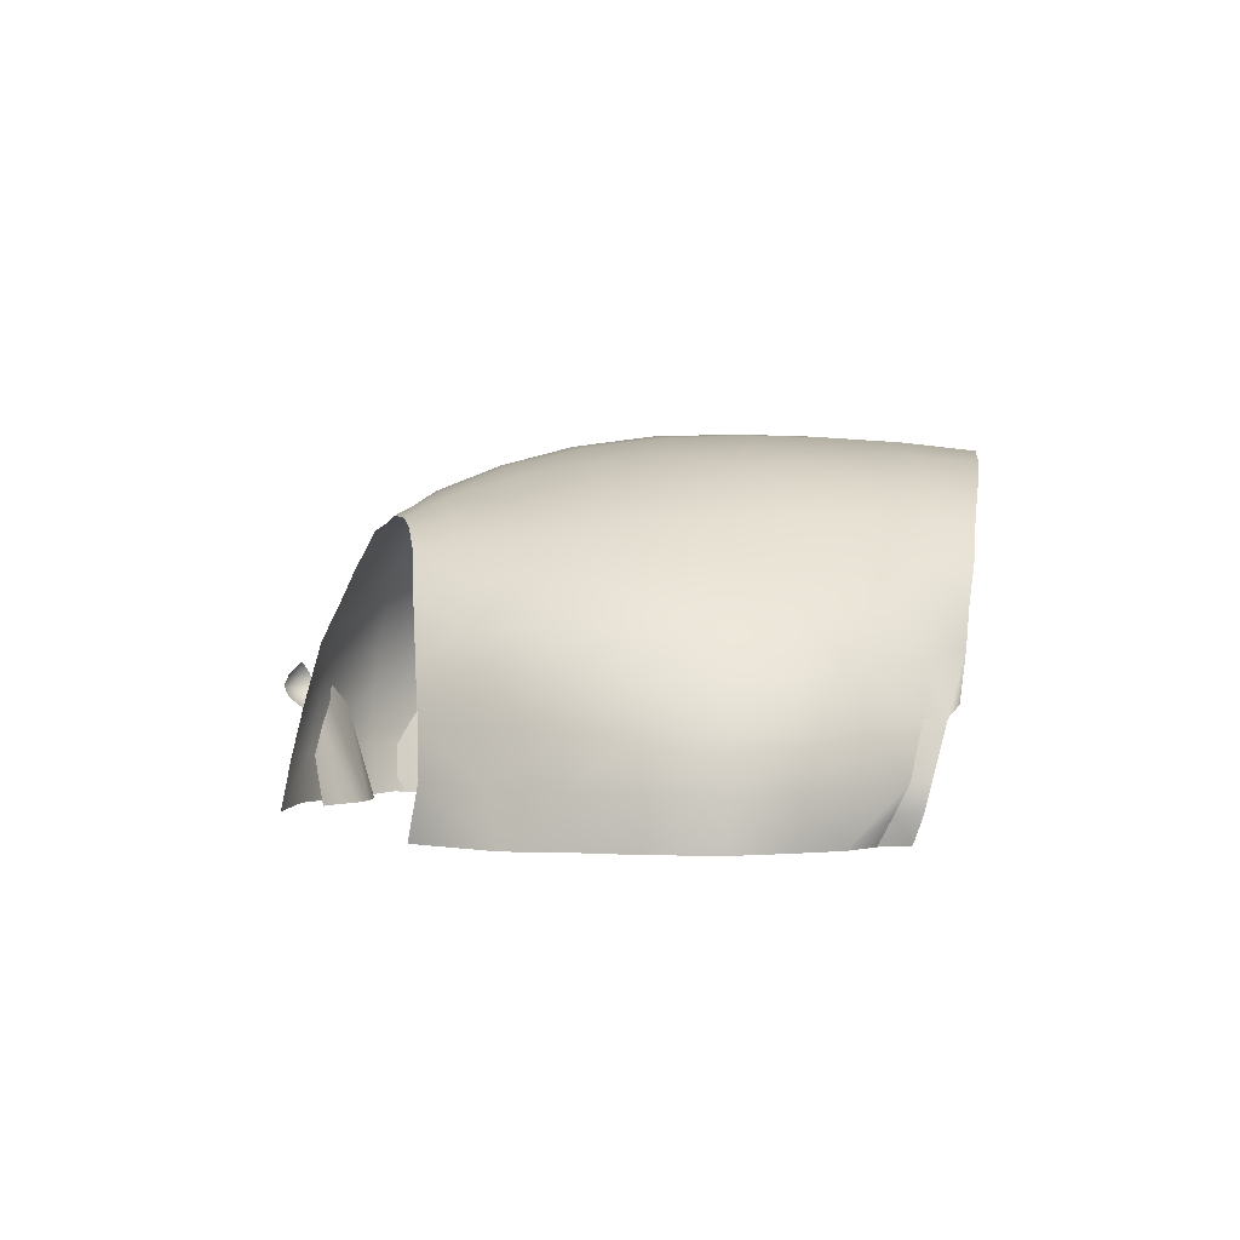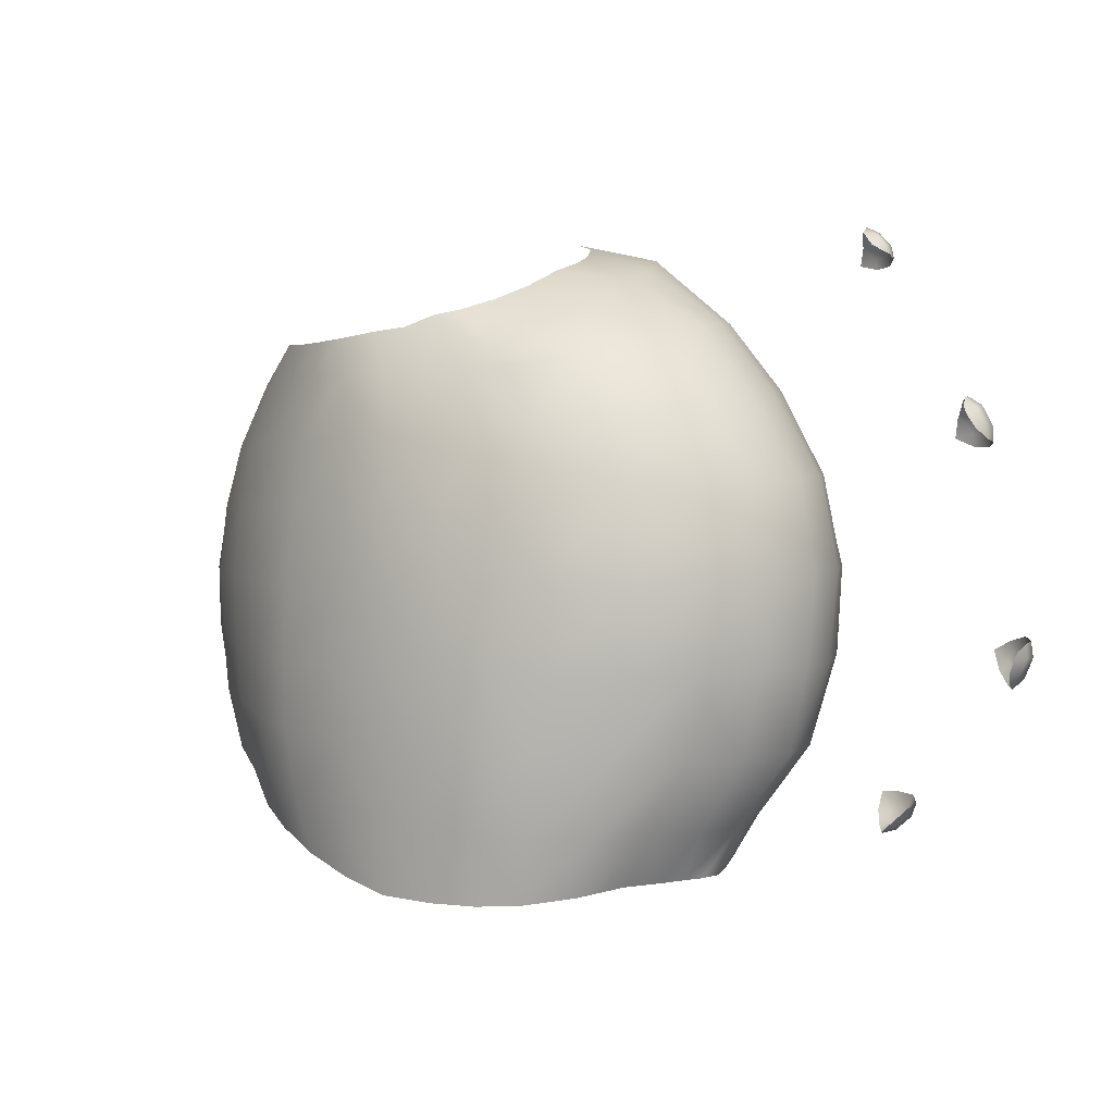
<metadata>
{"format":"obj","ext":"obj","renderer":"f3d","projection":"perspective","resolution":1024,"background":"white","views":[{"elev":0.7,"azim":82.0,"up":"+Y"},{"elev":3.0,"azim":-154.8,"up":"+Z"}]}
</metadata>
<code>
v 559.8 -22.95 385.2
v 714.7 14.7 138.6
v -327.3 -20.32 -687.1
v -354.1 -19.63 412.3
v -111.8 -19.63 511.9
v 770.3 68.18 -60.47
v 534.9 6.621 358.1
v 658.7 203.4 -517.6
v -935 267.8 235
v 678.9 53.82 203.5
v -608.3 76.74 -283.2
v -476.3 2.134 -518.2
v -404.3 -19.63 355.1
v -599.1 -19.63 -208.8
v -574.6 -19.63 51.96
v -1040 255.9 -222.6
v 774.4 5.055 -130.8
v -545.6 -19.63 134.5
v 720.4 63.64 -330.7
v 246.8 555.1 301.8
v 146.5 572.2 303.7
v 276.9 518.9 375.4
v 189.5 526.3 388
v 336.1 518.6 298.6
v 334.1 499.3 370.4
v 414.8 473.2 295.6
v 394.1 463.1 367.8
v 499.5 404.8 292.1
v 465.1 395.7 371.4
v 563.1 331.5 289.9
v 502.3 342.2 371
v 542.9 275.5 371.5
v 609.6 261.2 285.5
v 574 169.5 368.9
v 639.9 167.3 278.1
v 660.3 74.25 271.1
v 586.1 84.57 368.9
v 698.3 -22.95 247.8
v 559.8 -22.95 385.2
v -472.3 -19.63 -462
v -553.7 -19.63 -297.1
v -471.3 -19.63 -417.2
v -517.5 -19.63 -323.6
v -489.6 -19.63 -366.9
v -578 -19.63 -167
v -562.2 -19.63 1.878
v -555.8 -19.63 -132.1
v -546.8 -19.63 -36.25
v -545.9 -19.63 -83.65
v -507.5 -19.63 161.9
v -416 -19.63 304.8
v -471.5 -19.63 182.7
v -419.6 -19.63 263.7
v -440.4 -19.63 221.1
v -265.7 -19.63 409.2
v -307.1 -19.63 412.9
v -218.2 -19.63 422.9
v -150.2 -19.63 477.4
v -176.7 -19.63 445.8
v 658.7 203.4 -517.6
v 607.5 294.3 -543.8
v 701.3 183.7 -486
v 664.5 278.7 -464.2
v 703 182.5 -443.5
v 546.3 432.5 -496.4
v 611 365 -483.8
v 555.2 368.3 -564.3
v 498.6 442.7 -589.7
v 449.4 518.8 -519.9
v 408.1 523.2 -618.5
v 336.7 592.7 -539.6
v 304.8 586.5 -654.1
v 208.1 640 -554.1
v 201 628 -685.7
v 100.3 655.9 -709.1
v 102 670.6 -563.2
v -2.569 659.4 -714.6
v -14.61 677.3 -570.8
v -94.49 648.6 -715.7
v -107.6 671 -578.5
v -175.6 618.4 -713
v -199.9 641 -579.9
v -309 587.8 -583.8
v -272.2 567.9 -698.6
v -399.3 507.1 -581.5
v -339.6 498.6 -684.6
v -385.4 432.7 -685
v -463.8 415.9 -583.5
v -416.5 380.3 -685.4
v -500.3 301.1 -586
v -441.3 341.2 -685.6
v -452.3 287.4 -687.5
v -496.9 182.6 -579
v -443.8 228.3 -684.8
v -426.3 143.7 -680.5
v -459.7 75.39 -580.6
v -401 80.07 -676.9
v -412.5 -19.52 -576.6
v -327.3 -20.32 -687.1
v -739.9 182 575.8
v -744.7 210.3 569.7
v -716.9 186.9 586.3
v -717.8 212.8 575
v -700.3 163.3 576.1
v -725.3 156.6 561.6
v -695.8 141.8 549.4
v -706.5 140.7 541.1
v -686.2 127.6 515
v -720.3 139.4 523.2
v -726.1 144 506.4
v -756.5 162.8 511
v -747.4 157 533.4
v -772.1 187.1 523.5
v -765.9 182 547.5
v -770.2 212.4 531.4
v -763 210.2 550.6
v -743.5 238.5 548.3
v -762.8 139.4 -581.3
v -747.5 122.8 -557
v -739.9 148.7 -591.4
v -729.9 126.5 -562.2
v -755.1 180.6 -598.8
v -780 172.8 -591.3
v -762.8 206.6 -590.8
v -786.8 200.9 -579.6
v -800.1 228.2 -558.4
v -809.3 195.6 -559.9
v -819.3 192.2 -536
v -818.9 163.6 -536.9
v -809.8 165.5 -564.3
v -803.4 131.7 -526.8
v -790.5 132.2 -555.8
v -768.4 117 -523.4
v -764.3 118 -543.4
v -733.7 111.7 -526.1
v -40.47 686.6 -112.4
v -155.4 680.2 -107.4
v -135.7 657 48.07
v -260.7 661.7 -103.7
v -242.2 644.6 54.86
v -365.9 597.7 69.56
v -386.7 615.8 -96.26
v -492.4 514.4 83.85
v -518.2 534.8 -87.66
v -573.2 418.8 92.22
v -606.4 428.3 -83.47
v -619.8 298.8 99.18
v -655.9 303.3 -78.74
v -624.1 186.9 102.7
v -664.6 190.9 -79.63
v -102.3 622.9 188.4
v -196 604.2 197.1
v -314 560.9 213.5
v -422.2 481.5 233.4
v -482.4 394.5 245.5
v -520.5 287.9 259.5
v -524.1 180.3 268
v -504.9 82.75 273.4
v -597.7 84.49 102.9
v -636.2 84.48 -80.81
v -29.67 569.3 310
v -117.3 551.4 317.5
v -229.9 516.3 335.8
v -324.8 440.1 361.2
v -371.8 360.2 380.9
v -408.9 268.5 395.7
v -410.3 176.2 407.3
v -394.1 81.99 409.9
v -358.7 -19.52 409.1
v -466.7 -10.41 261.7
v -556.8 -19.54 102.8
v -604 -19.54 -85.62
v -593.6 -19.54 -268.4
v -625.2 83.48 -264.3
v -646.7 189.8 -265.5
v -642.2 306.7 -265.9
v -590.8 424.4 -265.3
v -496.2 532 -266.7
v -373.9 609.8 -270.7
v -253.4 658.9 -272.7
v -150.3 685.7 -277
v -37.39 692.2 -275.3
v 91.73 675.4 -114.5
v 98.33 681.2 -274.6
v 209 641.1 -116.2
v 206.6 651.3 -271.4
v 359.1 598.4 -265.7
v 359.5 587.8 -114.9
v 479.6 518.2 -256.2
v 479.9 515.5 -111.3
v 580.4 430.1 -245.7
v 587.1 428.3 -107.9
v 668.1 347 -238.7
v 680 341.6 -107.8
v 736.5 253.8 -229
v 742.1 250.6 -105.5
v 211.5 623.3 40.16
v 352.7 568.9 37.29
v 469.6 503.9 34.56
v 572.1 424.3 31.75
v 664.9 335.2 30.83
v 719.3 248.7 30.22
v 760.1 165.3 28.76
v 791.5 168.1 -101.3
v 220.8 592.9 177
v 341.8 543.7 173.2
v 448.5 489.4 170
v 541.3 415.9 165.8
v 628.7 332 160.3
v 677.2 252 156.4
v 708.6 164.8 154.1
v 728.3 71.21 145.1
v 779.1 72.05 26.64
v 813.2 71.33 -103.2
v 786.9 170.1 -218.5
v 805.1 71.58 -209.2
v 791.3 -22.95 -200.7
v 810.7 -22.95 -104
v 778.9 -22.95 27.4
v 732.4 -22.95 129.6
v 698.3 -22.95 247.8
v 660.3 74.25 271.1
v 639.9 167.3 278.1
v 609.6 261.2 285.5
v 563.1 331.5 289.9
v 499.5 404.8 292.1
v 414.8 473.2 295.6
v 336.1 518.6 298.6
v 246.8 555.1 301.8
v 109.1 619.8 180.1
v 146.5 572.2 303.7
v 51.68 575.9 306.6
v 0.5817 626.8 182.2
v 96.82 654.4 39.88
v -27.28 664.9 41.45
v 701.3 183.7 -486
v 703 182.5 -443.5
v 732.6 84.62 -451.1
v 728.5 82.05 -415.8
v 728.9 30.66 -438.6
v 725.6 28.42 -389.2
v 704.9 -22.95 -426.1
v 715.7 -22.95 -363.7
v -459.7 75.39 -580.6
v -563.9 79.77 -427.9
v -496.9 182.6 -579
v -605.6 183.3 -432.4
v -500.3 301.1 -586
v -608.3 307.6 -436.5
v -552.9 420.6 -436.1
v -463.8 415.9 -583.5
v -412.5 -19.52 -576.6
v -513.9 -19.37 -411.8
v -593.6 -19.54 -268.4
v -625.2 83.48 -264.3
v -646.7 189.8 -265.5
v -642.2 306.7 -265.9
v -590.8 424.4 -265.3
v -496.2 532 -266.7
v -462.5 523.3 -436.8
v -399.3 507.1 -581.5
v -309 587.8 -583.8
v -346 600.3 -437.2
v -373.9 609.8 -270.7
v -227.5 652.2 -434.6
v -253.4 658.9 -272.7
v -150.3 685.7 -277
v -131.9 683.8 -432.8
v -37.39 692.2 -275.3
v -26.11 688.1 -428.9
v 98.33 681.2 -274.6
v 99.57 678.4 -422.6
v 206.6 651.3 -271.4
v 208.3 647.4 -416.5
v 102 670.6 -563.2
v 208.1 640 -554.1
v 336.7 592.7 -539.6
v -199.9 641 -579.9
v -107.6 671 -578.5
v -14.61 677.3 -570.8
v 354.9 599.5 -407.5
v 359.1 598.4 -265.7
v 468.6 520.2 -390.3
v 479.6 518.2 -256.2
v 570.8 430.3 -375.3
v 580.4 430.1 -245.7
v 652.6 352.5 -361.2
v 668.1 347 -238.7
v 709.7 265.3 -346
v 736.5 253.8 -229
v 757.1 173.4 -330.5
v 786.9 170.1 -218.5
v 773.9 76.94 -314
v 805.1 71.58 -209.2
v 766.7 -22.95 -299.2
v 791.3 -22.95 -200.7
v 715.7 -22.95 -363.7
v 725.6 28.42 -389.2
v 728.5 82.05 -415.8
v 703 182.5 -443.5
v 664.5 278.7 -464.2
v 611 365 -483.8
v 546.3 432.5 -496.4
v 449.4 518.8 -519.9
v 189.5 526.3 388
v 146.5 572.2 303.7
v 126.8 517.2 396.3
v 51.68 575.9 306.6
v 67.17 500.5 420.1
v -29.67 569.3 310
v -86.36 544.7 342.4
v -117.3 551.4 317.5
v -229.9 516.3 335.8
v -155.5 483.6 392
v -30.44 435.7 451
v 22.27 475.6 430.7
v -394.1 81.99 409.9
v -224.3 77.14 538.2
v -410.3 176.2 407.3
v -247 170.1 519.2
v -242 240.5 499.3
v -408.9 268.5 395.7
v -227.6 320.8 472
v -371.8 360.2 380.9
v -196.7 404.4 433.2
v -324.8 440.1 361.2
v -71.9 369.1 480
v -102.7 294.2 515.2
v -115.6 227.2 533.5
v -109.3 165.2 550.4
v -76.84 73.03 572.9
v -3.549 -19.49 592.1
v -186.3 -19.5 552.4
v -358.7 -19.52 409.1
v 720.4 63.64 -330.7
v 728 109.3 -303.5
v 709 15.28 -338
v 702.7 -22.95 -338.4
v 698.5 -22.95 -306.8
v 691.5 -22.95 -270.7
v 738.3 147 -276.4
v 699 -22.95 -229.1
v 758 180.4 -237.9
v 758.1 143.3 -197
v 716.4 -22.95 -188.7
v 770.9 102.7 -167
v 742.4 -22.95 -162.3
v 768.6 -22.95 -129.7
v 781.2 54.13 -138.9
v 774.4 5.055 -130.8
v 770.3 68.18 -60.47
v 751.7 112.4 -33
v 773.2 19.82 -68.53
v 774 -22.95 -69.81
v 748.1 -22.95 -34.94
v 723.3 -22.95 -10.18
v 732.9 154.7 -5.704
v 708 -22.95 26.11
v 726.5 188.5 35.14
v 711.6 152.8 69.62
v 701.6 -22.95 66.48
v 713.5 109.1 102.1
v 709.9 -22.95 100.1
v 715.1 -22.95 138.8
v 715.8 63.42 132.4
v 714.7 14.7 138.6
v 678.9 53.82 203.5
v 657.7 98.18 226.2
v 677.4 7.84 191.9
v 673.6 -22.95 187.4
v 635.9 -22.95 208.9
v 603.6 -22.95 221.5
v 635.2 135 247.7
v 574.3 -22.95 248.6
v 614.9 169.8 284.9
v 583.4 134.5 308.2
v 550.9 -22.95 283.1
v 564.8 97.38 334.6
v 543 -22.95 317.3
v 530.2 -22.95 354.8
v 546.2 52.68 358.2
v 534.9 6.621 358.1
v -936.7 174.8 226.4
v -976.8 212.9 199.4
v -955.2 212.6 239.8
v -969.4 246.4 205.5
v -953.7 246.4 235.7
v -945 277.3 217.8
v -957.7 272.5 197.8
v -975.5 248.1 175.8
v -978.9 217.3 169.5
v -957.3 175.5 188.8
v -962.9 181.4 160
v -914.7 158.3 203.7
v -923.6 159.2 185.1
v -926.1 160.1 160.3
v -886.5 149.7 176.1
v -893.8 160.3 213.4
v -908.9 180.3 247.9
v -927.9 215.8 257
v -930.4 247.5 253.2
v -935 267.8 235
v -1032 158.2 -236.1
v -1039 202.4 -279.8
v -1055 198 -238.5
v -1039 237.1 -268
v -1052 234 -237.6
v -1034 267.7 -240.1
v -1027 264.7 -262.4
v -1021 241.4 -291.1
v -1018 209.5 -299.9
v -1017 162.9 -274.9
v -1000 171.6 -296.7
v -1001 141.5 -235.5
v -993 144.4 -253.6
v -976.4 147.4 -271
v -962.7 133.4 -232.7
v -995.1 142 -213.8
v -1031 161.1 -201.8
v -1050 198.8 -207.4
v -1050 232.8 -209.3
v -1040 255.9 -222.6
v -608.3 76.74 -283.2
v -590.6 131.9 -322.5
v -601.1 18.67 -264.9
v -594 -19.63 -257.9
v -553.7 -19.63 -297.1
v -517.5 -19.63 -323.6
v -576.5 177.4 -364.4
v -489.6 -19.63 -366.9
v -574.7 214.7 -426.9
v -533 171.4 -460.5
v -471.3 -19.63 -417.2
v -509.2 121.1 -487.7
v -472.3 -19.63 -462
v -468.3 -19.63 -512.5
v -492.1 61.35 -519
v -476.3 2.134 -518.2
v -404.3 -19.63 355.1
v -412.5 22.23 358.2
v -416 -19.63 304.8
v -429 76.11 356.4
v -450.3 128.1 325
v -419.6 -19.63 263.7
v -469.4 171.3 292.5
v -440.4 -19.63 221.1
v -509.3 207.3 258.8
v -520.5 168.9 212.8
v -471.5 -19.63 182.7
v -541.9 123.8 182.2
v -507.5 -19.63 161.9
v -559.7 69.96 152.5
v -552.8 15.62 139.1
v -545.6 -19.63 134.5
v -574.6 -19.63 51.96
v -585.2 22.93 50.97
v -562.2 -19.63 1.878
v -602 76 41.81
v -609.3 127.7 4.195
v -546.8 -19.63 -36.25
v -613.7 170.7 -33.51
v -545.9 -19.63 -83.65
v -635.6 205.6 -81.63
v -622.5 167.8 -127.7
v -555.8 -19.63 -132.1
v -625.2 122.5 -164.7
v -578 -19.63 -167
v -624.6 68.64 -199.3
v -609.5 15.02 -208
v -599.1 -19.63 -208.8
v -111.8 -19.63 511.9
v -116.7 22.23 519.1
v -150.2 -19.63 477.4
v -131.3 76.11 527.2
v -166.7 128.1 513.7
v -176.7 -19.63 445.8
v -201.1 171.3 498
v -218.2 -19.63 422.9
v -253 207.3 493.3
v -288.6 168.9 462
v -265.7 -19.63 409.2
v -323.6 123.8 449.2
v -307.1 -19.63 412.9
v -355.3 69.96 435.1
v -357.3 15.62 420.2
v -354.1 -19.63 412.3
g AN_A_MainHouse01_3_dark
f 22 21 20
f 21 22 23
f 24 22 20
f 22 24 25
f 26 25 24
f 25 26 27
f 28 27 26
f 27 28 29
f 30 29 28
f 29 30 31
f 31 30 32
f 33 32 30
f 32 33 34
f 35 34 33
f 36 34 35
f 34 36 37
f 38 37 36
f 37 38 39
f 42 41 40
f 41 42 43
f 44 43 42
f 47 46 45
f 46 47 48
f 49 48 47
f 52 51 50
f 51 52 53
f 54 53 52
f 57 56 55
f 56 57 58
f 59 58 57
f 62 61 60
f 61 62 63
f 64 63 62
f 67 66 65
f 61 66 67
f 66 61 63
f 67 65 68
f 69 68 65
f 68 69 70
f 71 70 69
f 70 71 72
f 73 72 71
f 72 73 74
f 74 73 75
f 76 75 73
f 75 76 77
f 78 77 76
f 77 78 79
f 80 79 78
f 79 80 81
f 82 81 80
f 81 82 83
f 81 83 84
f 85 84 83
f 84 85 86
f 86 85 87
f 88 87 85
f 87 88 89
f 90 89 88
f 89 90 91
f 91 90 92
f 93 92 90
f 92 93 94
f 94 93 95
f 96 95 93
f 95 96 97
f 98 97 96
f 97 98 99
f 102 101 100
f 101 102 103
f 102 100 104
f 105 104 100
f 104 105 106
f 107 106 105
f 106 107 108
f 109 108 107
f 108 109 110
f 110 109 111
f 112 111 109
f 111 112 113
f 114 113 112
f 113 114 115
f 116 115 114
f 115 116 117
f 101 117 116
f 117 101 103
f 116 100 101
f 114 100 116
f 100 114 105
f 112 105 114
f 105 112 107
f 109 107 112
f 120 119 118
f 119 120 121
f 120 118 122
f 123 122 118
f 122 123 124
f 125 124 123
f 124 125 126
f 127 126 125
f 126 127 128
f 128 127 129
f 130 129 127
f 129 130 131
f 132 131 130
f 131 132 133
f 134 133 132
f 133 134 135
f 119 135 134
f 135 119 121
f 125 130 127
f 123 130 125
f 130 123 132
f 118 132 123
f 132 118 134
f 119 134 118
f 138 137 136
f 137 138 139
f 140 139 138
f 141 139 140
f 139 141 142
f 143 142 141
f 142 143 144
f 145 144 143
f 144 145 146
f 147 146 145
f 146 147 148
f 149 148 147
f 148 149 150
f 138 151 140
f 152 140 151
f 153 140 152
f 140 153 141
f 154 141 153
f 141 154 143
f 155 143 154
f 143 155 145
f 156 145 155
f 145 156 147
f 157 147 156
f 147 157 149
f 158 149 157
f 159 149 158
f 149 159 150
f 150 159 160
f 161 152 151
f 162 152 161
f 163 152 162
f 152 163 153
f 164 153 163
f 153 164 154
f 165 154 164
f 154 165 155
f 166 155 165
f 155 166 156
f 167 156 166
f 156 167 157
f 168 157 167
f 157 168 158
f 169 158 168
f 158 169 170
f 170 159 158
f 171 159 170
f 159 171 160
f 172 160 171
f 174 172 173
f 172 174 160
f 175 160 174
f 160 175 150
f 176 150 175
f 150 176 148
f 148 176 146
f 177 146 176
f 146 177 144
f 178 144 177
f 179 144 178
f 144 179 142
f 180 142 179
f 142 180 139
f 139 180 137
f 181 137 180
f 181 136 137
f 182 136 181
f 136 182 183
f 184 183 182
f 183 184 185
f 186 185 184
f 187 185 186
f 185 187 188
f 189 188 187
f 188 189 190
f 191 190 189
f 190 191 192
f 193 192 191
f 192 193 194
f 195 194 193
f 194 195 196
f 188 198 197
f 190 198 188
f 198 190 199
f 192 199 190
f 199 192 200
f 194 200 192
f 200 194 201
f 201 194 202
f 196 202 194
f 202 196 203
f 204 203 196
f 198 205 197
f 205 198 206
f 206 198 207
f 199 207 198
f 207 199 208
f 200 208 199
f 208 200 209
f 201 209 200
f 209 201 210
f 202 210 201
f 210 202 211
f 203 211 202
f 211 203 212
f 212 203 213
f 204 213 203
f 213 204 214
f 215 196 195
f 196 215 204
f 216 204 215
f 204 216 214
f 217 214 216
f 218 214 217
f 219 214 218
f 214 219 213
f 220 213 219
f 213 220 212
f 221 212 220
f 222 212 221
f 212 222 211
f 223 211 222
f 211 223 210
f 224 210 223
f 224 209 210
f 225 209 224
f 209 225 208
f 226 208 225
f 208 226 207
f 227 207 226
f 228 207 227
f 207 228 206
f 229 206 228
f 206 229 205
f 205 229 230
f 231 230 229
f 232 230 231
f 230 232 233
f 161 233 232
f 233 161 151
f 197 185 188
f 185 197 183
f 183 197 234
f 205 234 197
f 230 234 205
f 233 234 230
f 234 233 235
f 151 235 233
f 138 235 151
f 136 235 138
f 235 136 234
f 183 234 136
f 238 237 236
f 237 238 239
f 240 239 238
f 239 240 241
f 242 241 240
f 241 242 243
f 246 245 244
f 245 246 247
f 248 247 246
f 247 248 249
f 249 248 250
f 251 250 248
f 252 244 253
f 245 253 244
f 253 245 254
f 254 245 255
f 247 255 245
f 255 247 256
f 249 256 247
f 256 249 257
f 257 249 258
f 250 258 249
f 258 250 259
f 259 250 260
f 251 260 250
f 261 260 251
f 260 261 262
f 263 260 262
f 260 263 259
f 259 263 264
f 265 264 263
f 264 265 266
f 266 265 267
f 268 267 265
f 267 268 269
f 270 269 268
f 269 270 271
f 272 271 270
f 271 272 273
f 273 272 274
f 275 274 272
f 276 274 275
f 274 276 277
f 278 263 262
f 263 278 265
f 265 278 268
f 279 268 278
f 268 279 270
f 280 270 279
f 270 280 272
f 275 272 280
f 281 273 274
f 273 281 282
f 283 282 281
f 282 283 284
f 285 284 283
f 284 285 286
f 287 286 285
f 286 287 288
f 289 288 287
f 288 289 290
f 291 290 289
f 290 291 292
f 293 292 291
f 292 293 294
f 295 294 293
f 294 295 296
f 295 298 297
f 298 295 299
f 293 299 295
f 291 299 293
f 299 291 300
f 289 300 291
f 300 289 301
f 287 301 289
f 301 287 302
f 285 302 287
f 302 285 303
f 283 303 285
f 303 283 304
f 281 304 283
f 304 281 277
f 277 281 274
f 307 306 305
f 306 307 308
f 309 308 307
f 308 309 310
f 311 310 309
f 310 311 312
f 312 311 313
f 313 311 314
f 314 311 315
f 315 311 316
f 309 316 311
f 319 318 317
f 318 319 320
f 320 319 321
f 322 321 319
f 321 322 323
f 324 323 322
f 323 324 325
f 326 325 324
f 313 325 326
f 325 313 314
f 327 314 315
f 314 327 325
f 325 327 323
f 328 323 327
f 323 328 321
f 329 321 328
f 321 329 320
f 330 320 329
f 331 320 330
f 320 331 318
f 332 318 331
f 333 318 332
f 318 333 317
f 317 333 334
f 337 336 335
f 338 336 337
f 339 336 338
f 340 336 339
f 336 340 341
f 342 341 340
f 341 342 343
f 343 342 344
f 345 344 342
f 344 345 346
f 347 346 345
f 348 346 347
f 346 348 349
f 350 349 348
f 353 352 351
f 354 352 353
f 355 352 354
f 356 352 355
f 352 356 357
f 358 357 356
f 357 358 359
f 359 358 360
f 361 360 358
f 360 361 362
f 363 362 361
f 364 362 363
f 362 364 365
f 366 365 364
f 369 368 367
f 370 368 369
f 371 368 370
f 372 368 371
f 368 372 373
f 374 373 372
f 373 374 375
f 375 374 376
f 377 376 374
f 376 377 378
f 379 378 377
f 380 378 379
f 378 380 381
f 382 381 380
f 385 384 383
f 384 385 386
f 387 386 385
f 388 386 387
f 389 386 388
f 390 386 389
f 386 390 384
f 391 384 390
f 384 391 392
f 393 392 391
f 392 383 384
f 383 392 394
f 394 392 395
f 393 395 392
f 396 395 393
f 397 395 396
f 395 397 394
f 398 394 397
f 394 398 383
f 399 383 398
f 383 399 385
f 400 385 399
f 385 400 387
f 401 387 400
f 387 401 388
f 388 401 402
f 405 404 403
f 404 405 406
f 407 406 405
f 408 406 407
f 409 406 408
f 410 406 409
f 406 410 404
f 411 404 410
f 404 411 412
f 413 412 411
f 412 403 404
f 403 412 414
f 414 412 415
f 413 415 412
f 416 415 413
f 417 415 416
f 415 417 414
f 418 414 417
f 414 418 403
f 419 403 418
f 403 419 405
f 420 405 419
f 405 420 407
f 421 407 420
f 407 421 408
f 408 421 422
f 425 424 423
f 426 424 425
f 427 424 426
f 428 424 427
f 424 428 429
f 430 429 428
f 429 430 431
f 431 430 432
f 433 432 430
f 432 433 434
f 435 434 433
f 436 434 435
f 434 436 437
f 438 437 436
f 441 440 439
f 440 441 442
f 442 441 443
f 444 443 441
f 443 444 445
f 446 445 444
f 445 446 447
f 447 446 448
f 449 448 446
f 448 449 450
f 451 450 449
f 450 451 452
f 452 451 453
f 454 453 451
f 457 456 455
f 456 457 458
f 458 457 459
f 460 459 457
f 459 460 461
f 462 461 460
f 461 462 463
f 463 462 464
f 465 464 462
f 464 465 466
f 467 466 465
f 466 467 468
f 468 467 469
f 470 469 467
f 473 472 471
f 472 473 474
f 474 473 475
f 476 475 473
f 475 476 477
f 478 477 476
f 477 478 479
f 479 478 480
f 481 480 478
f 480 481 482
f 483 482 481
f 482 483 484
f 484 483 485
f 486 485 483

</code>
